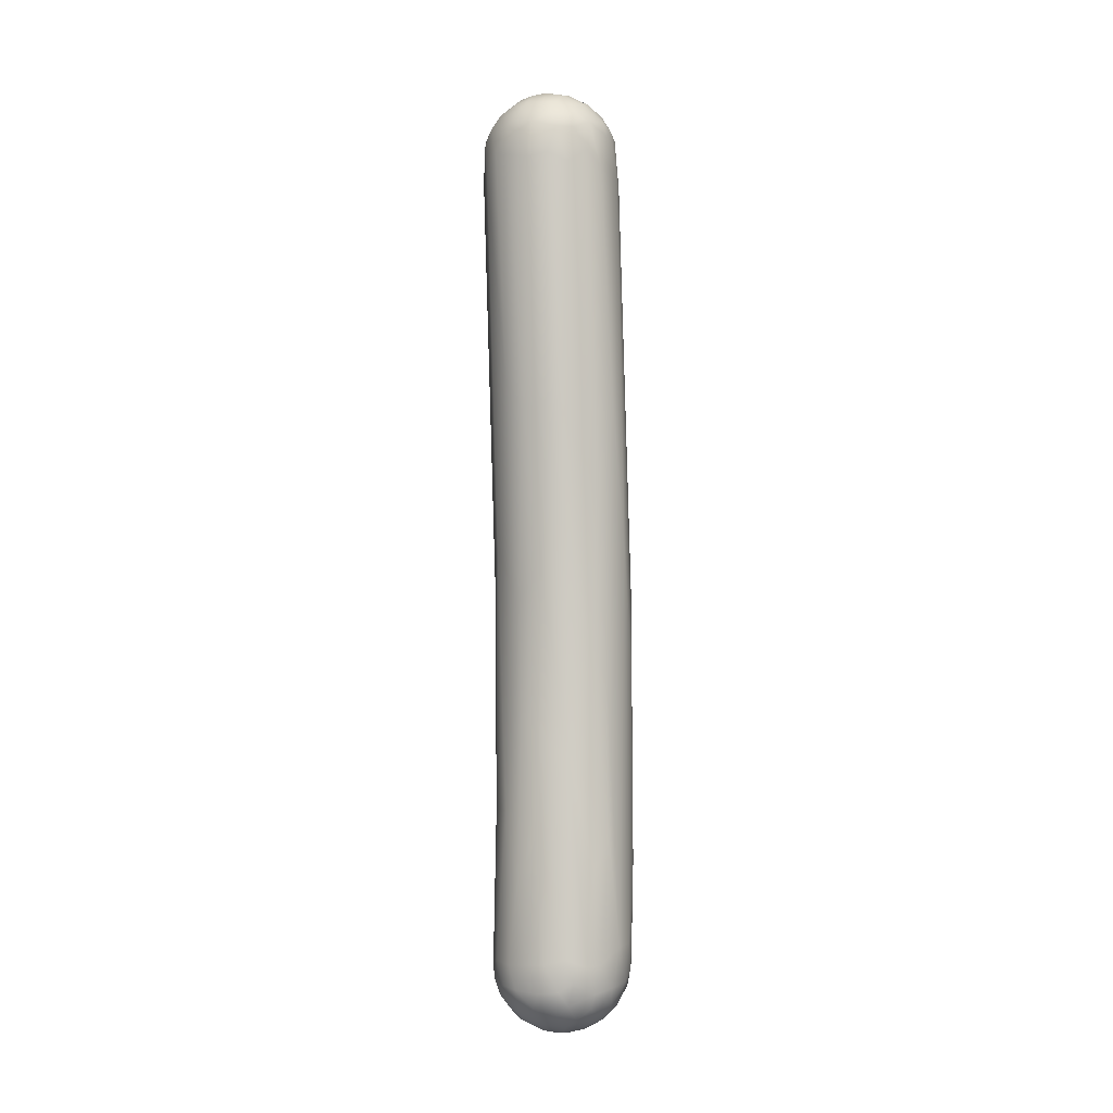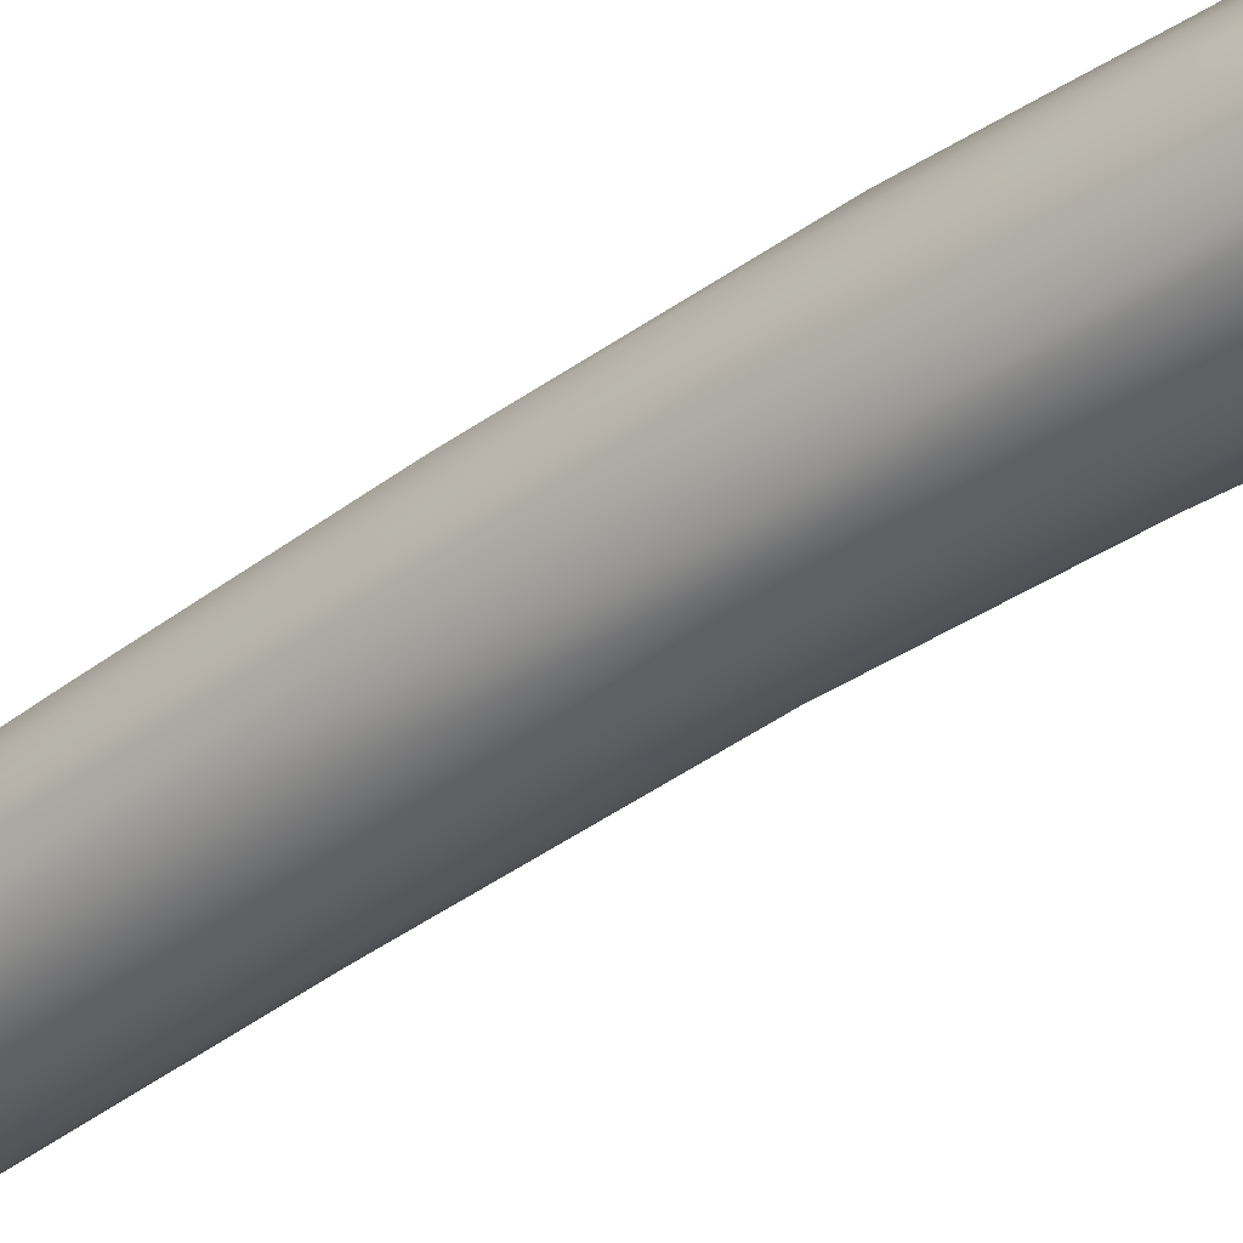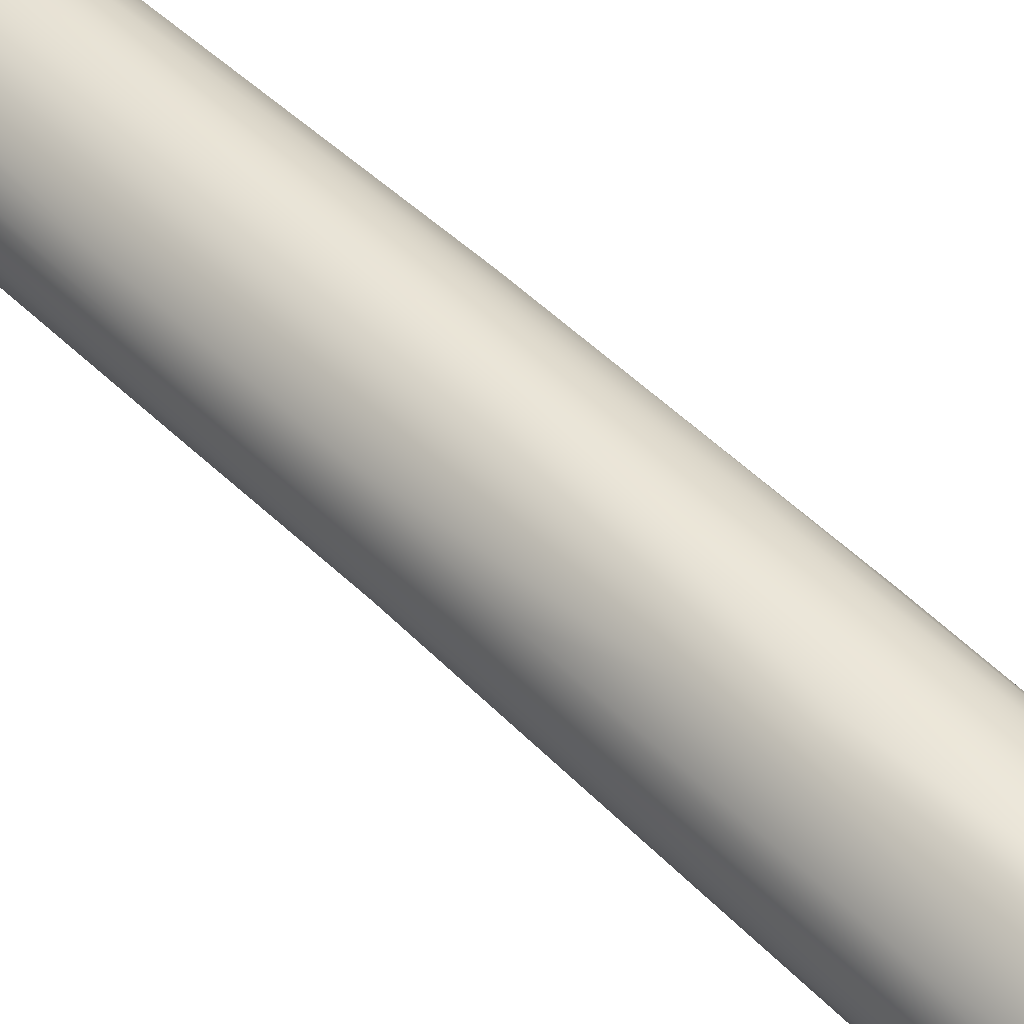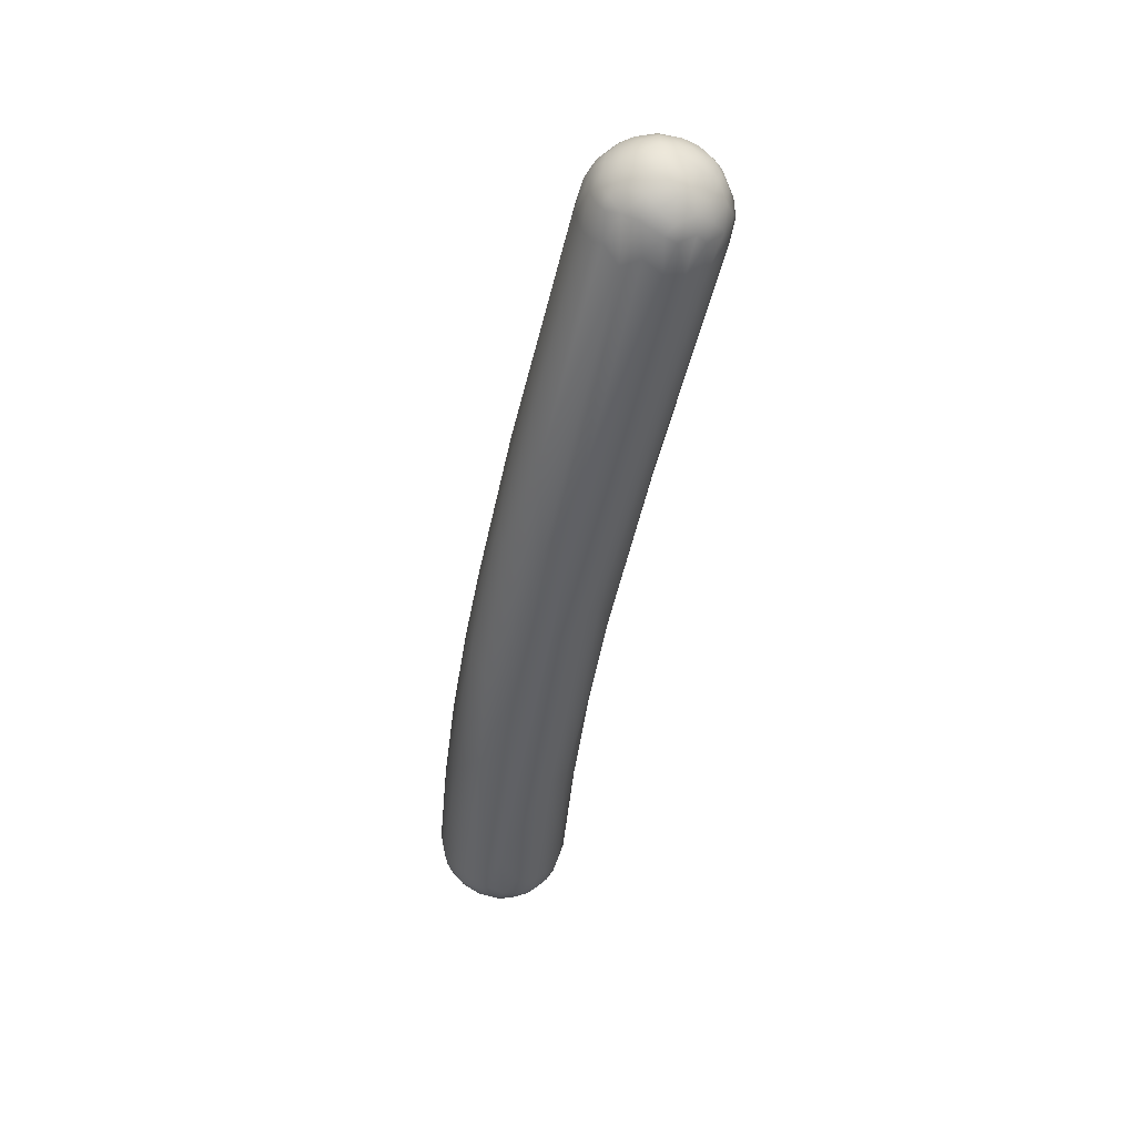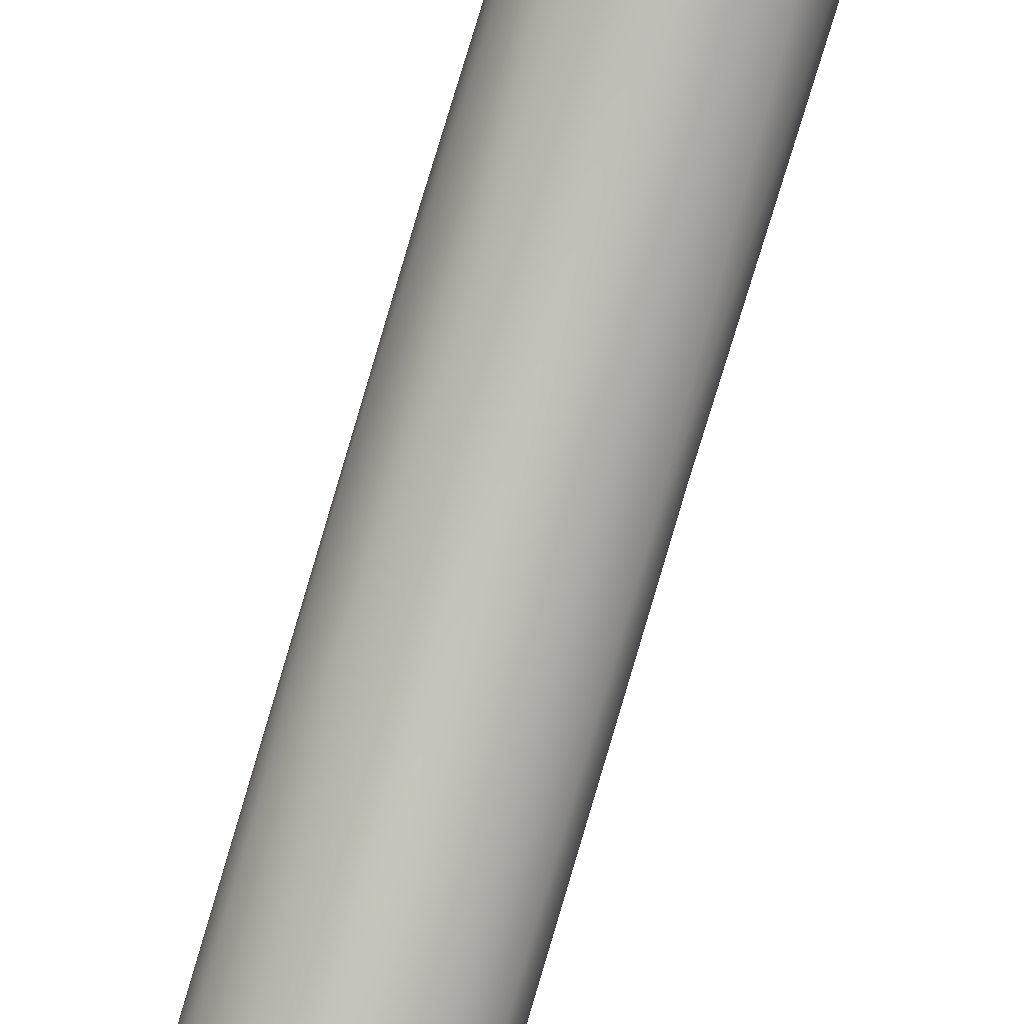
<metadata>
{"format":"obj","ext":"obj","renderer":"f3d","projection":"perspective","resolution":1024,"background":"white","views":[{"elev":-14.9,"azim":14.7,"up":"+Z"},{"elev":-22.5,"azim":132.2,"up":"+Y"},{"elev":60.1,"azim":140.4,"up":"+Y"},{"elev":44.4,"azim":-98.6,"up":"+Z"},{"elev":-76.0,"azim":164.8,"up":"+Y"}]}
</metadata>
<code>
v -129.6 -102.6 1293
v -129.7 -102.4 1293
v -129.4 -102.8 1293
v -129.6 -102.3 1293
v -129.6 -102.7 1294
v -129.8 -102.4 1294
v -129.8 -102.1 1293
v -129.8 -102.1 1294
v -129 -105.9 1310
v -128.7 -106.3 1311
v -128.7 -106.3 1311
v -128.9 -106.1 1311
v -128.4 -106.5 1310
v -128.4 -103.4 1294
v -128.5 -103.6 1296
v -128.7 -103.9 1299
v -128.7 -104.3 1301
v -128.7 -105.2 1306
v -129 -105.9 1311
v -129.2 -105.5 1310
v -129.1 -105.7 1311
v -129.2 -105.3 1311
v -128.9 -105.7 1312
v -129.1 -105.3 1312
v -129.1 -103 1293
v -129.1 -102.9 1293
v -128.7 -102.9 1293
v -128.5 -103.2 1293
v -129.2 -103.1 1294
v -128.7 -103.3 1294
v -129 -103.4 1295
v -129.2 -103.3 1297
v -129.2 -104.1 1302
v -129.2 -105.1 1311
v -129.1 -105.1 1311
v -129.1 -102.5 1293
v -129.2 -102 1292
v -129.4 -102.5 1293
v -129.6 -102.8 1297
v -129.5 -103 1302
v -129.5 -103.4 1302
v -129.3 -103.6 1306
v -129.4 -101.9 1293
v -129.5 -101.6 1293
v -129.2 -101.7 1292
v -129.2 -101.4 1293
v -129.7 -101.9 1293
v -129.8 -101.7 1293
v -129.6 -101.6 1293
v -129.7 -101.3 1293
v -129.4 -101.2 1293
v -129.8 -101.7 1295
v -129.8 -101.4 1294
v -129.7 -101.4 1294
v -129.7 -102.3 1296
v -129.5 -102.1 1299
v -129.6 -101.1 1293
v -129.5 -101 1294
v -127.9 -106.6 1310
v -128.1 -106.7 1311
v -127.8 -106.7 1311
v -128.3 -105.3 1305
v -127.8 -105.3 1305
v -128.3 -106.6 1311
v -128.4 -106.4 1311
v -128.1 -106.5 1312
v -128.7 -106 1312
v -128.2 -106.3 1312
v -128 -106.4 1312
v -128.2 -105.9 1312
v -127.9 -106.1 1312
v -128.1 -103.2 1293
v -127.9 -103.3 1294
v -127.8 -103.2 1293
v -128.2 -103.5 1295
v -127.7 -103.8 1298
v -128.3 -103.9 1298
v -128.1 -104.6 1302
v -128.7 -105.7 1312
v -128.8 -105.4 1312
v -128.4 -105.6 1312
v -128.5 -105.3 1312
v -128.6 -102.5 1292
v -128.2 -102.8 1292
v -128.2 -102.4 1292
v -127.9 -102.5 1292
v -128.3 -103.1 1293
v -128 -102.9 1293
v -129.2 -104.7 1311
v -128.9 -104.7 1312
v -129 -104.3 1311
v -128.7 -104.4 1312
v -128.9 -105 1312
v -128.7 -104.8 1312
v -128.7 -102.1 1292
v -128.6 -101.8 1292
v -128.3 -102.1 1292
v -128.3 -101.8 1292
v -128.7 -104.1 1311
v -128.9 -101.7 1292
v -129 -101.2 1293
v -128.9 -101.3 1292
v -128.8 -101 1293
v -128.5 -101.5 1292
v -128.5 -101.1 1292
v -129 -101.6 1300
v -129.3 -102 1301
v -129.3 -102.9 1304
v -128.8 -102.8 1306
v -128.7 -100.7 1293
v -129.3 -100.8 1293
v -129.1 -100.8 1293
v -128.8 -100.6 1293
v -128.8 -100.5 1293
v -129.1 -100.7 1294
v -129.2 -101 1296
v -129.4 -101.4 1297
v -127.5 -106.6 1310
v -127.1 -106.4 1310
v -127.4 -106.6 1311
v -127.3 -106.6 1311
v -126.9 -106.4 1311
v -127 -106.4 1311
v -127 -106.3 1312
v -127.6 -106.5 1312
v -127.3 -106.4 1312
v -127.6 -104.7 1303
v -127.4 -105.2 1305
v -127.6 -106.3 1312
v -127.7 -105.9 1312
v -127.6 -105.6 1312
v -127.3 -106.1 1312
v -127.2 -105.8 1312
v -127.5 -103.1 1293
v -127.3 -102.9 1294
v -127.3 -103.2 1295
v -127 -103.1 1296
v -127.2 -104 1300
v -128 -105.6 1312
v -128.1 -105.3 1312
v -127.6 -105.3 1312
v -127.8 -104.9 1312
v -127.6 -102.6 1293
v -127.7 -102.2 1292
v -127.5 -102.3 1293
v -127.2 -102.1 1293
v -127.4 -102.8 1293
v -127.3 -102.5 1293
v -127.1 -102.5 1293
v -128.5 -104.1 1312
v -128.4 -104.2 1312
v -128.3 -104 1312
v -128.2 -104.1 1312
v -127.9 -103.9 1312
v -128.2 -104.9 1312
v -128.4 -104.5 1312
v -128.1 -104.4 1312
v -127.9 -104.5 1312
v -127.9 -104.2 1312
v -127.9 -101.7 1292
v -127.7 -101.5 1292
v -127.5 -101.8 1292
v -127.2 -101.7 1293
v -127.5 -101.3 1293
v -128.4 -103 1308
v -128.5 -103.9 1311
v -128.2 -103.8 1311
v -128.5 -100.8 1293
v -128 -101.3 1292
v -128.1 -100.9 1293
v -127.7 -101 1293
v -128 -100.7 1293
v -128.5 -101.4 1300
v -128.1 -101.7 1302
v -128.6 -102.1 1304
v -128.3 -102 1304
v -128.4 -100.6 1293
v -128.4 -100.5 1293
v -128.2 -100.5 1293
v -127.9 -100.5 1294
v -128.6 -100.4 1294
v -128.3 -100.4 1294
v -128.8 -100.7 1296
v -128.2 -100.6 1296
v -128.4 -100.9 1298
v -128.8 -101.1 1298
v -126.7 -106.2 1311
v -126.5 -105.8 1310
v -126.6 -106.1 1311
v -126.9 -104.5 1303
v -126.5 -104.5 1305
v -126.3 -105.5 1310
v -126.5 -105.7 1311
v -126.4 -105.7 1311
v -126.6 -105.3 1312
v -126.8 -106 1312
v -126.8 -105.7 1312
v -126.9 -105.4 1312
v -126.9 -103.6 1299
v -126.5 -103.5 1302
v -127.3 -105.3 1312
v -127.4 -105 1312
v -127 -104.9 1312
v -127.2 -104.6 1312
v -126.7 -105 1312
v -126.8 -104.7 1312
v -127 -102.5 1294
v -126.9 -102 1293
v -126.9 -102 1294
v -126.6 -102.7 1300
v -127.6 -104 1312
v -127.4 -104.1 1312
v -127.6 -103.7 1311
v -127.1 -104.2 1312
v -127.2 -103.8 1311
v -127.3 -104 1311
v -127 -104.1 1311
v -127.6 -104.6 1312
v -127.6 -104.3 1312
v -127.4 -104.4 1312
v -127.2 -101.3 1293
v -126.9 -101.7 1294
v -127 -101.5 1293
v -127.1 -101.2 1293
v -126.9 -101.5 1294
v -127.1 -101.2 1294
v -126.8 -101.9 1296
v -126.9 -101.6 1296
v -127 -101.3 1296
v -127.3 -102.1 1303
v -127.5 -102.5 1306
v -127.6 -100.6 1293
v -127.5 -100.9 1293
v -127.7 -100.6 1294
v -127.3 -100.9 1293
v -127.3 -100.9 1294
v -127.4 -100.9 1296
v -127.9 -100.9 1298
v -127.6 -101 1298
v -127.3 -101.4 1299
v -128 -101.3 1300
v -127.7 -101.3 1300
v -127.8 -101.7 1302
v -128 -102.4 1306
v -127.9 -100.7 1296
v -126.3 -105.1 1310
v -126.3 -104.8 1310
v -126.4 -105.3 1311
v -126.4 -105.1 1311
v -126.3 -105.1 1311
v -126.5 -104.4 1311
v -126.4 -104.6 1311
v -126.6 -104.6 1311
v -126.8 -104.3 1312
v -126.4 -104.8 1311
v -126.5 -104.6 1311
v -126.6 -104.3 1311
v -126.7 -104.2 1311
v -126.6 -102.7 1301
v -126.5 -103.3 1306
v -126.7 -103.2 1307
v -126.8 -104.2 1311
v -126.9 -104 1311
v -126.8 -102.1 1301
v -126.9 -102.4 1303
g grp1
f 5 29 32
f 3 5 1
f 1 5 2
f 5 6 2
f 2 6 7
f 3 1 38
f 38 1 4
f 43 38 4
f 1 2 4
f 4 2 7
f 32 39 5
f 5 39 6
f 39 8 6
f 8 7 6
f 7 8 48
f 8 52 48
f 18 10 9
f 10 11 9
f 18 13 10
f 10 64 11
f 11 19 9
f 19 11 12
f 64 65 11
f 64 10 13
f 65 12 11
f 12 65 67
f 12 67 23
f 72 14 28
f 75 15 14
f 15 77 16
f 17 18 33
f 19 12 21
f 9 19 20
f 19 21 20
f 12 23 21
f 23 24 21
f 20 22 34
f 20 21 22
f 80 24 23
f 24 22 21
f 22 24 35
f 27 26 36
f 83 27 36
f 84 27 83
f 95 83 36
f 5 3 29
f 3 26 25
f 29 3 25
f 30 29 25
f 25 28 30
f 27 28 25
f 27 25 26
f 28 14 30
f 28 27 87
f 27 84 87
f 72 28 87
f 32 29 31
f 29 30 31
f 15 31 30
f 15 30 14
f 32 33 39
f 16 31 15
f 32 31 16
f 33 32 17
f 17 32 16
f 33 41 39
f 33 9 41
f 33 18 9
f 20 41 9
f 22 35 34
f 34 89 42
f 35 89 34
f 38 36 26
f 43 37 38
f 38 37 36
f 45 100 37
f 36 37 95
f 100 95 37
f 95 100 96
f 38 26 3
f 39 55 8
f 41 55 39
f 41 52 55
f 41 40 52
f 20 40 41
f 40 20 34
f 40 34 42
f 43 47 44
f 45 37 43
f 43 44 45
f 45 44 46
f 46 44 51
f 101 46 51
f 45 46 100
f 101 51 112
f 47 43 4
f 7 47 4
f 48 47 7
f 48 52 53
f 49 47 48
f 48 50 49
f 50 48 53
f 47 49 44
f 49 51 44
f 57 50 53
f 51 49 50
f 53 52 54
f 53 54 58
f 58 57 53
f 8 55 52
f 56 54 52
f 56 117 54
f 42 52 40
f 52 42 56
f 111 51 57
f 51 50 57
f 58 111 57
f 112 51 111
f 58 54 117
f 13 62 59
f 63 59 62
f 63 118 59
f 128 118 63
f 59 60 13
f 60 59 61
f 64 60 61
f 66 65 64
f 61 66 64
f 118 61 59
f 125 66 61
f 61 120 125
f 78 127 63
f 128 63 127
f 78 63 62
f 18 62 13
f 60 64 13
f 65 68 67
f 66 68 65
f 67 70 79
f 69 68 66
f 67 68 70
f 66 125 69
f 69 125 129
f 71 68 69
f 70 68 71
f 69 129 71
f 139 71 130
f 139 70 71
f 139 81 70
f 72 73 14
f 72 74 73
f 74 134 73
f 88 74 72
f 88 147 74
f 147 134 74
f 147 135 134
f 14 73 75
f 73 134 76
f 75 77 15
f 75 73 77
f 73 76 77
f 78 16 77
f 77 76 78
f 127 78 76
f 16 78 17
f 18 17 62
f 17 78 62
f 67 79 23
f 79 80 23
f 80 79 81
f 81 82 80
f 80 94 93
f 70 81 79
f 94 80 82
f 155 94 82
f 139 140 81
f 140 82 81
f 140 155 82
f 84 83 85
f 84 86 88
f 86 84 85
f 83 97 85
f 85 97 144
f 143 88 86
f 144 86 85
f 88 87 84
f 88 72 87
f 42 89 91
f 80 93 24
f 93 35 24
f 93 90 35
f 90 89 35
f 89 90 91
f 90 94 92
f 91 90 92
f 91 92 99
f 94 156 92
f 92 156 151
f 92 151 150
f 90 93 94
f 156 94 155
f 98 95 96
f 104 98 96
f 104 96 100
f 97 83 95
f 97 95 98
f 162 144 160
f 160 144 97
f 160 97 98
f 98 104 160
f 169 160 104
f 108 42 91
f 108 91 109
f 109 91 99
f 92 150 99
f 99 150 166
f 100 46 102
f 46 101 102
f 101 112 103
f 102 101 103
f 103 112 110
f 104 100 102
f 105 104 102
f 105 102 103
f 110 168 103
f 168 105 103
f 177 168 110
f 177 110 113
f 169 104 105
f 117 56 107
f 107 56 108
f 108 56 42
f 107 108 109
f 107 109 106
f 113 110 112
f 111 58 115
f 113 112 111
f 111 114 113
f 114 111 115
f 115 183 181
f 115 58 116
f 115 116 183
f 116 58 117
f 116 117 106
f 106 186 116
f 116 186 183
f 117 107 106
f 190 119 128
f 119 121 118
f 128 119 118
f 118 121 61
f 61 121 120
f 120 126 125
f 120 121 123
f 121 122 123
f 123 126 120
f 119 122 121
f 126 123 124
f 124 123 189
f 196 124 189
f 125 126 129
f 124 132 126
f 124 196 132
f 127 138 128
f 190 128 138
f 71 129 130
f 130 129 132
f 131 139 130
f 129 126 132
f 141 139 131
f 131 201 141
f 130 132 133
f 130 133 131
f 132 196 133
f 133 201 131
f 88 143 147
f 134 135 136
f 136 135 137
f 137 135 207
f 134 136 76
f 136 138 76
f 136 137 138
f 138 137 199
f 76 138 127
f 199 190 138
f 141 140 139
f 142 155 140
f 141 142 140
f 201 202 141
f 202 142 141
f 202 218 142
f 145 143 86
f 145 86 144
f 148 143 145
f 145 144 162
f 145 146 148
f 147 143 148
f 147 149 135
f 147 148 149
f 149 207 135
f 148 146 149
f 146 208 149
f 152 150 151
f 152 151 153
f 167 152 154
f 154 152 153
f 159 154 153
f 159 219 211
f 159 211 154
f 157 151 156
f 156 155 157
f 153 151 157
f 157 158 159
f 155 158 157
f 158 155 142
f 218 158 142
f 159 153 157
f 218 219 158
f 158 219 159
f 162 160 161
f 161 160 169
f 146 145 162
f 162 161 164
f 162 163 146
f 164 163 162
f 169 171 161
f 161 171 164
f 163 208 146
f 171 233 164
f 165 167 244
f 99 166 109
f 109 166 165
f 165 166 167
f 166 150 152
f 167 166 152
f 170 105 168
f 170 168 177
f 105 170 169
f 172 170 177
f 172 177 179
f 169 170 171
f 172 171 170
f 171 172 233
f 172 179 232
f 232 233 172
f 232 180 234
f 173 241 185
f 173 174 241
f 173 106 175
f 173 175 176
f 176 174 173
f 174 176 244
f 175 106 109
f 175 109 165
f 175 165 176
f 176 165 244
f 114 178 113
f 178 114 181
f 114 115 181
f 182 178 181
f 178 177 113
f 179 177 178
f 180 178 182
f 180 179 178
f 232 179 180
f 181 183 184
f 181 184 182
f 180 182 245
f 182 184 245
f 184 183 185
f 245 184 238
f 183 186 185
f 186 106 173
f 185 186 173
f 187 119 190
f 190 188 187
f 188 194 189
f 194 188 192
f 119 187 122
f 188 189 187
f 187 189 122
f 189 123 122
f 193 196 189
f 194 193 189
f 199 191 190
f 192 191 200
f 246 192 200
f 190 191 188
f 191 192 188
f 246 194 192
f 248 194 246
f 195 197 193
f 193 248 195
f 248 193 194
f 197 195 198
f 195 248 249
f 249 205 195
f 198 195 205
f 198 201 133
f 193 197 196
f 196 197 133
f 201 198 203
f 133 197 198
f 199 137 207
f 200 199 207
f 199 200 191
f 246 200 210
f 254 206 253
f 214 206 254
f 249 253 205
f 206 205 253
f 204 218 202
f 204 220 218
f 203 202 201
f 203 204 202
f 204 203 206
f 214 204 206
f 214 220 204
f 205 206 203
f 198 205 203
f 207 149 208
f 209 207 208
f 209 208 222
f 209 200 207
f 200 209 210
f 209 227 210
f 227 259 210
f 259 227 228
f 231 244 213
f 215 231 213
f 212 211 219
f 244 167 213
f 154 213 167
f 213 154 211
f 212 220 214
f 216 212 214
f 217 216 214
f 216 211 212
f 216 215 213
f 211 216 213
f 216 217 215
f 217 262 263
f 254 262 217
f 214 254 217
f 263 215 217
f 220 219 218
f 220 212 219
f 163 223 208
f 163 164 221
f 163 221 223
f 233 221 164
f 221 224 223
f 222 208 223
f 221 233 224
f 222 223 225
f 222 225 227
f 225 223 224
f 224 226 225
f 224 233 235
f 224 235 226
f 226 235 236
f 209 222 227
f 226 236 229
f 227 225 228
f 225 226 228
f 226 229 228
f 264 228 229
f 228 264 259
f 229 240 264
f 243 244 231
f 231 230 243
f 215 230 231
f 232 236 235
f 236 232 234
f 233 232 235
f 245 234 180
f 234 245 237
f 236 234 237
f 245 238 239
f 237 229 236
f 237 245 239
f 238 184 185
f 242 239 238
f 237 239 240
f 242 240 239
f 240 229 237
f 238 185 241
f 242 238 241
f 241 243 242
f 230 240 242
f 241 174 243
f 230 242 243
f 243 174 244
f 247 252 255
f 246 250 248
f 249 248 250
f 250 246 247
f 249 250 255
f 247 255 250
f 259 247 210
f 259 260 247
f 252 247 260
f 210 247 246
f 251 256 252
f 251 257 256
f 251 258 257
f 252 260 251
f 253 249 255
f 257 254 253
f 257 258 262
f 257 262 254
f 252 256 255
f 255 256 253
f 256 257 253
f 259 264 260
f 261 260 265
f 260 261 251
f 263 261 230
f 261 263 258
f 215 263 230
f 251 261 258
f 258 263 262
f 264 240 265
f 264 265 260
f 230 265 240
f 230 261 265

</code>
